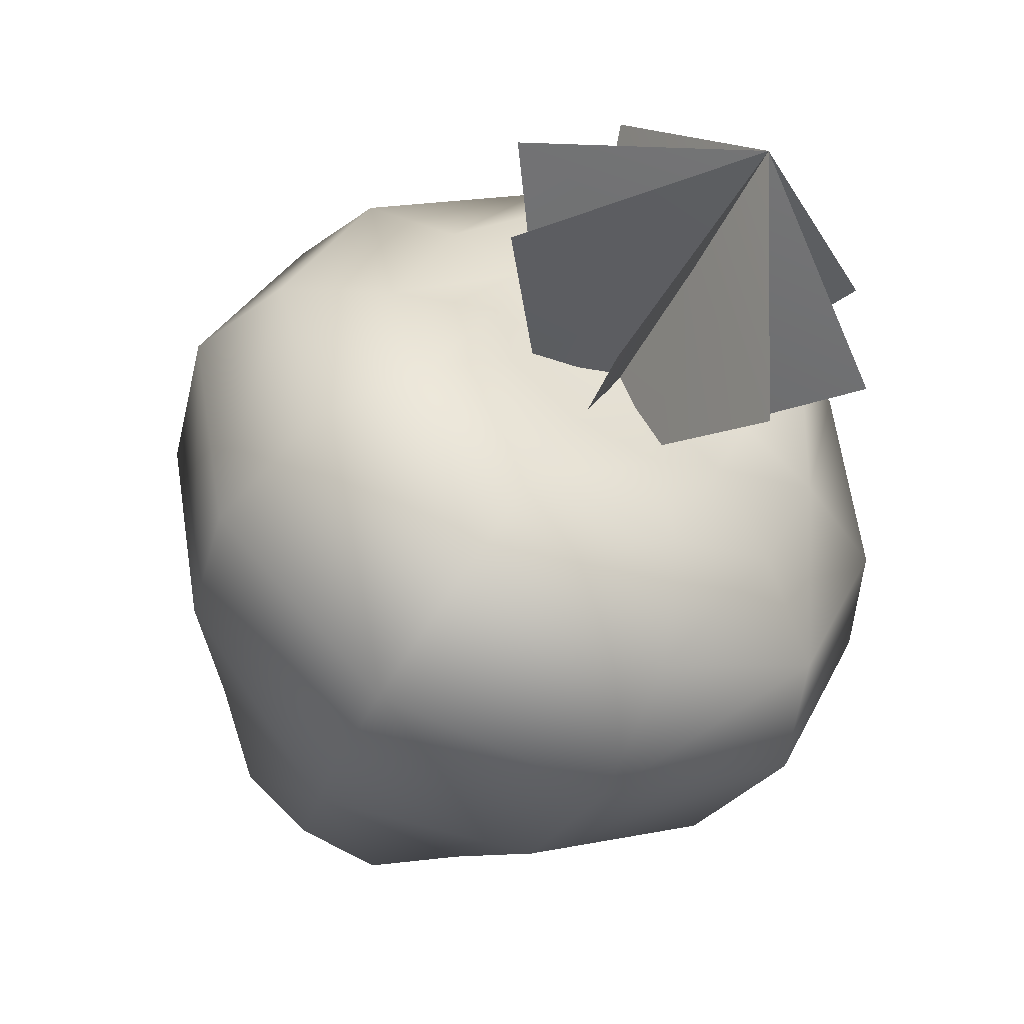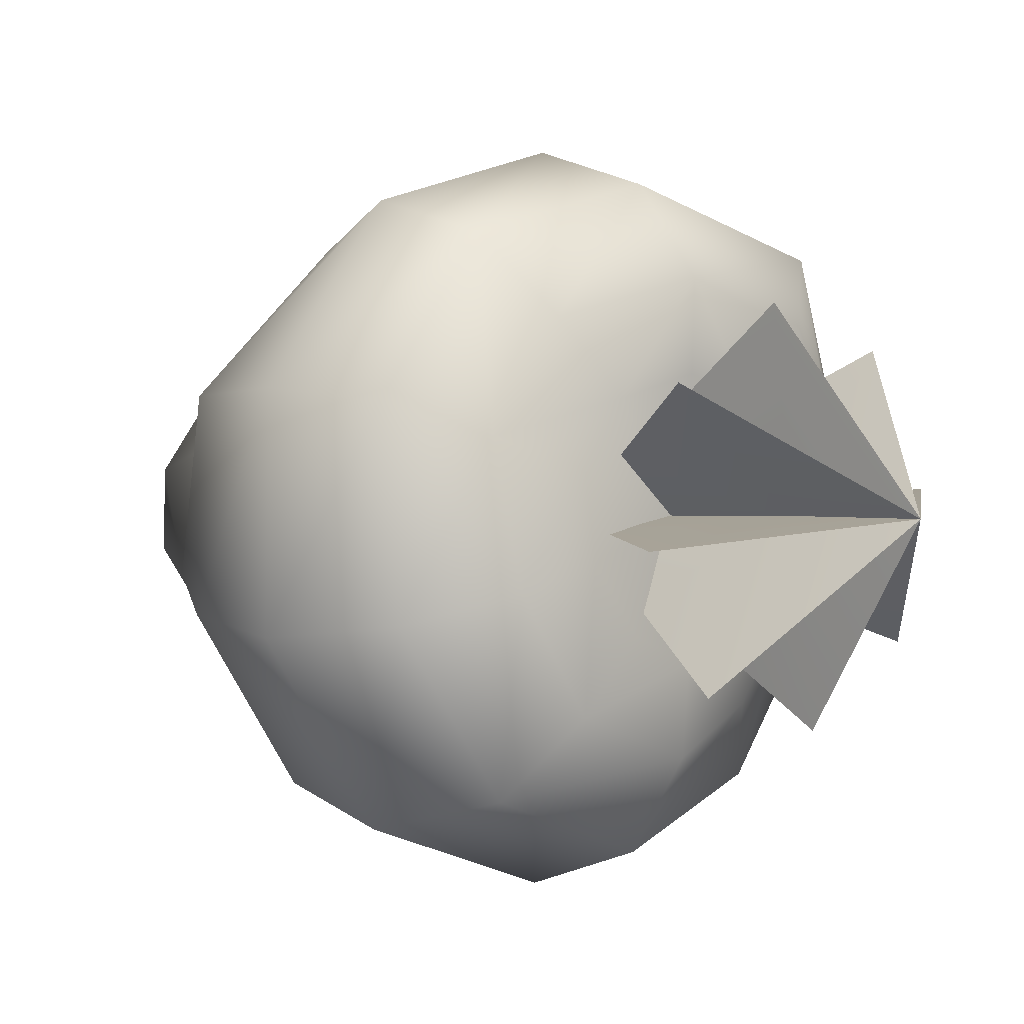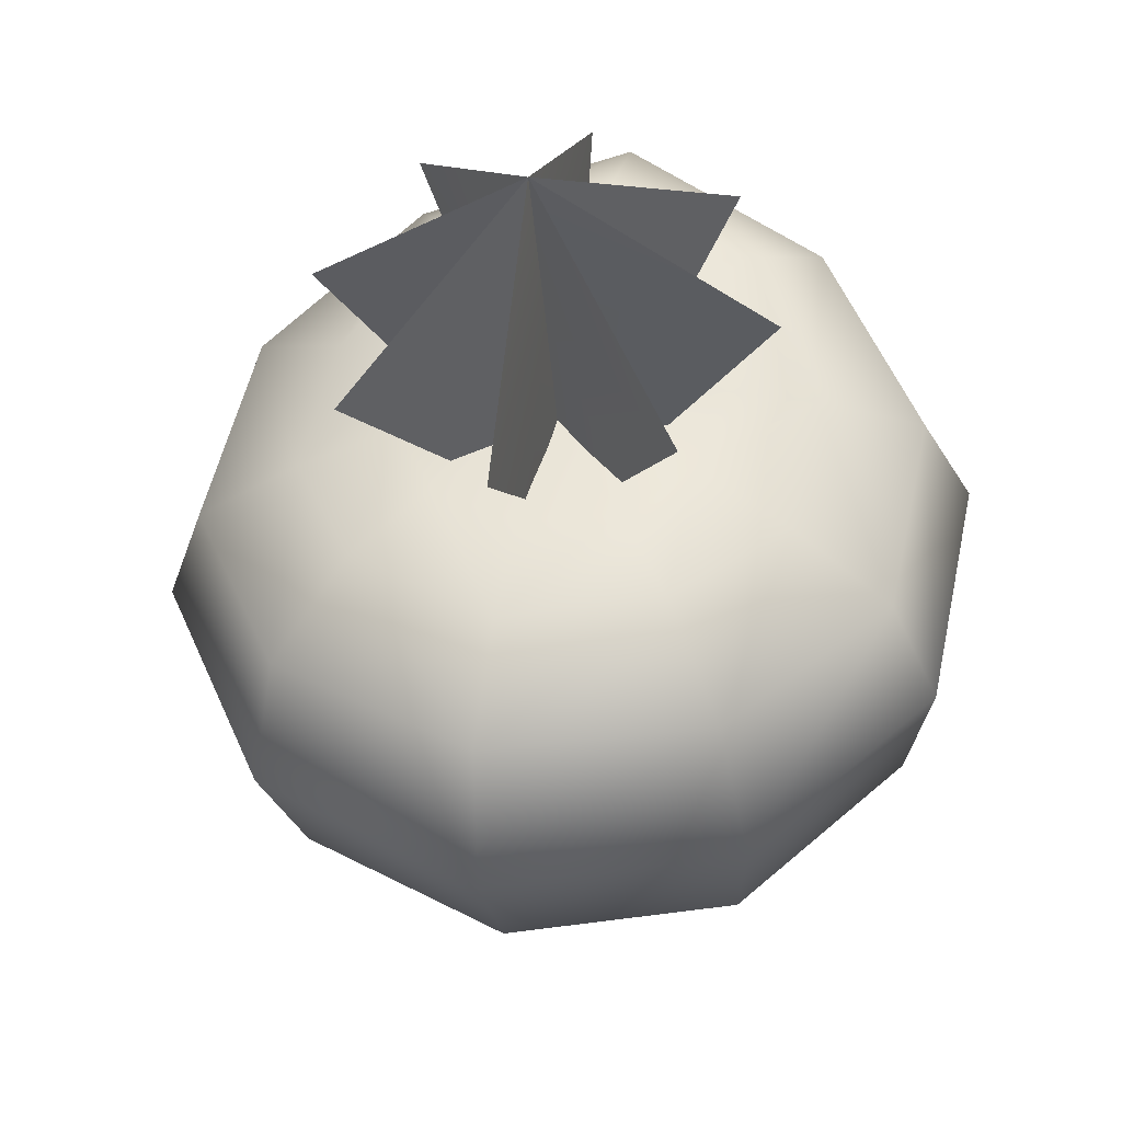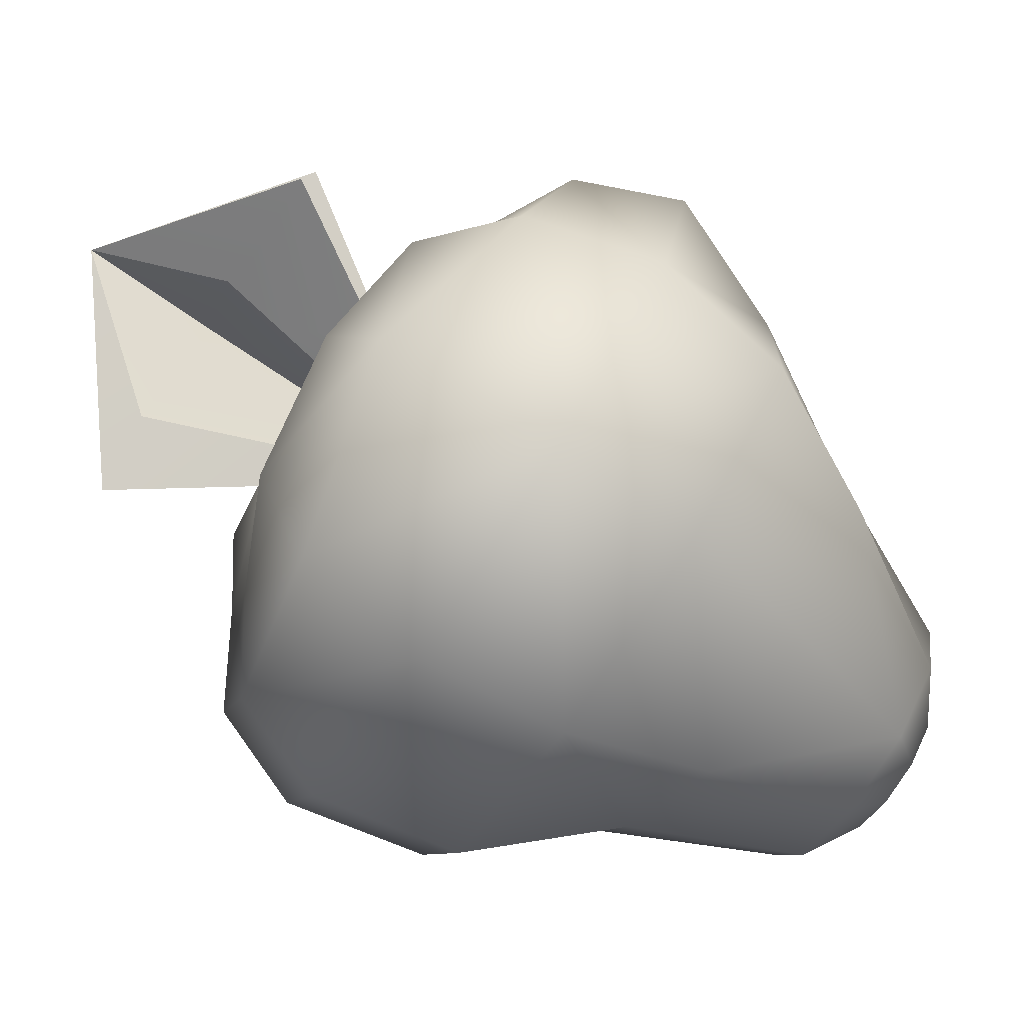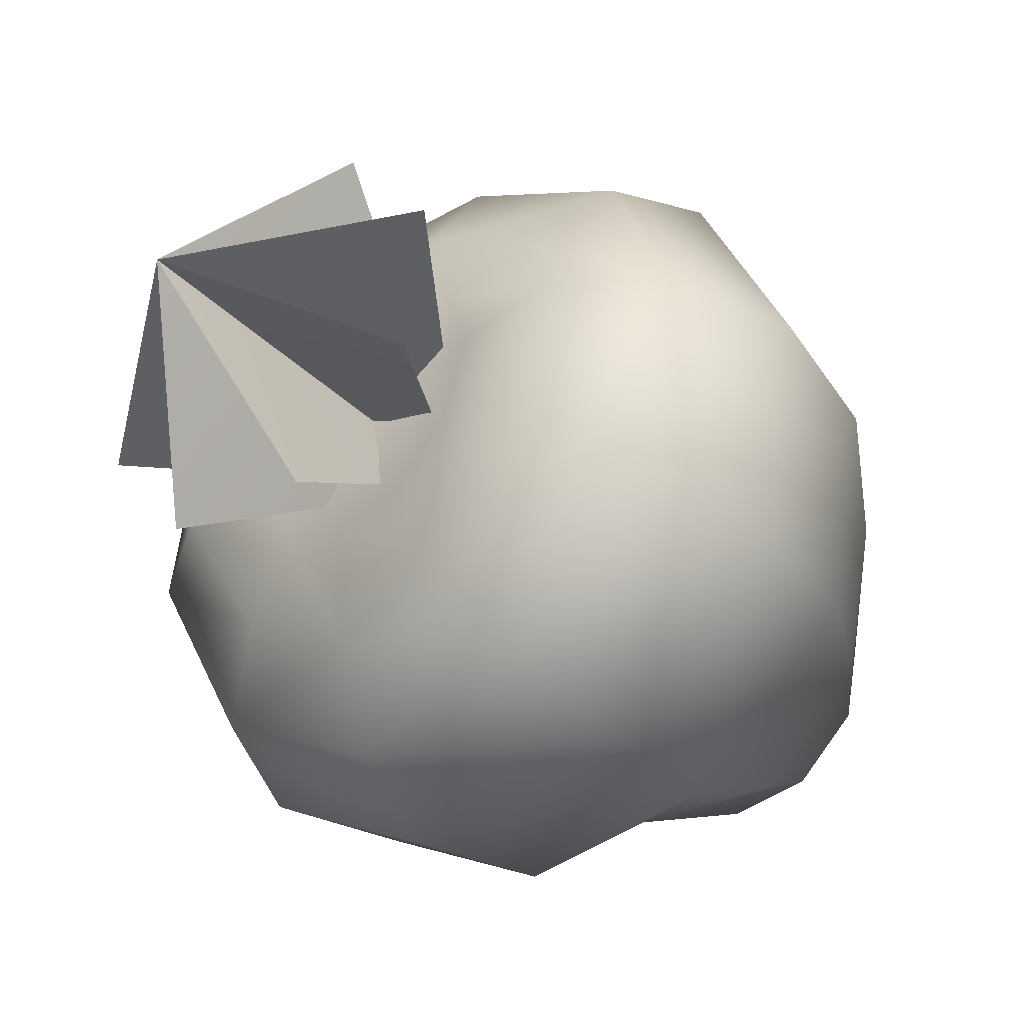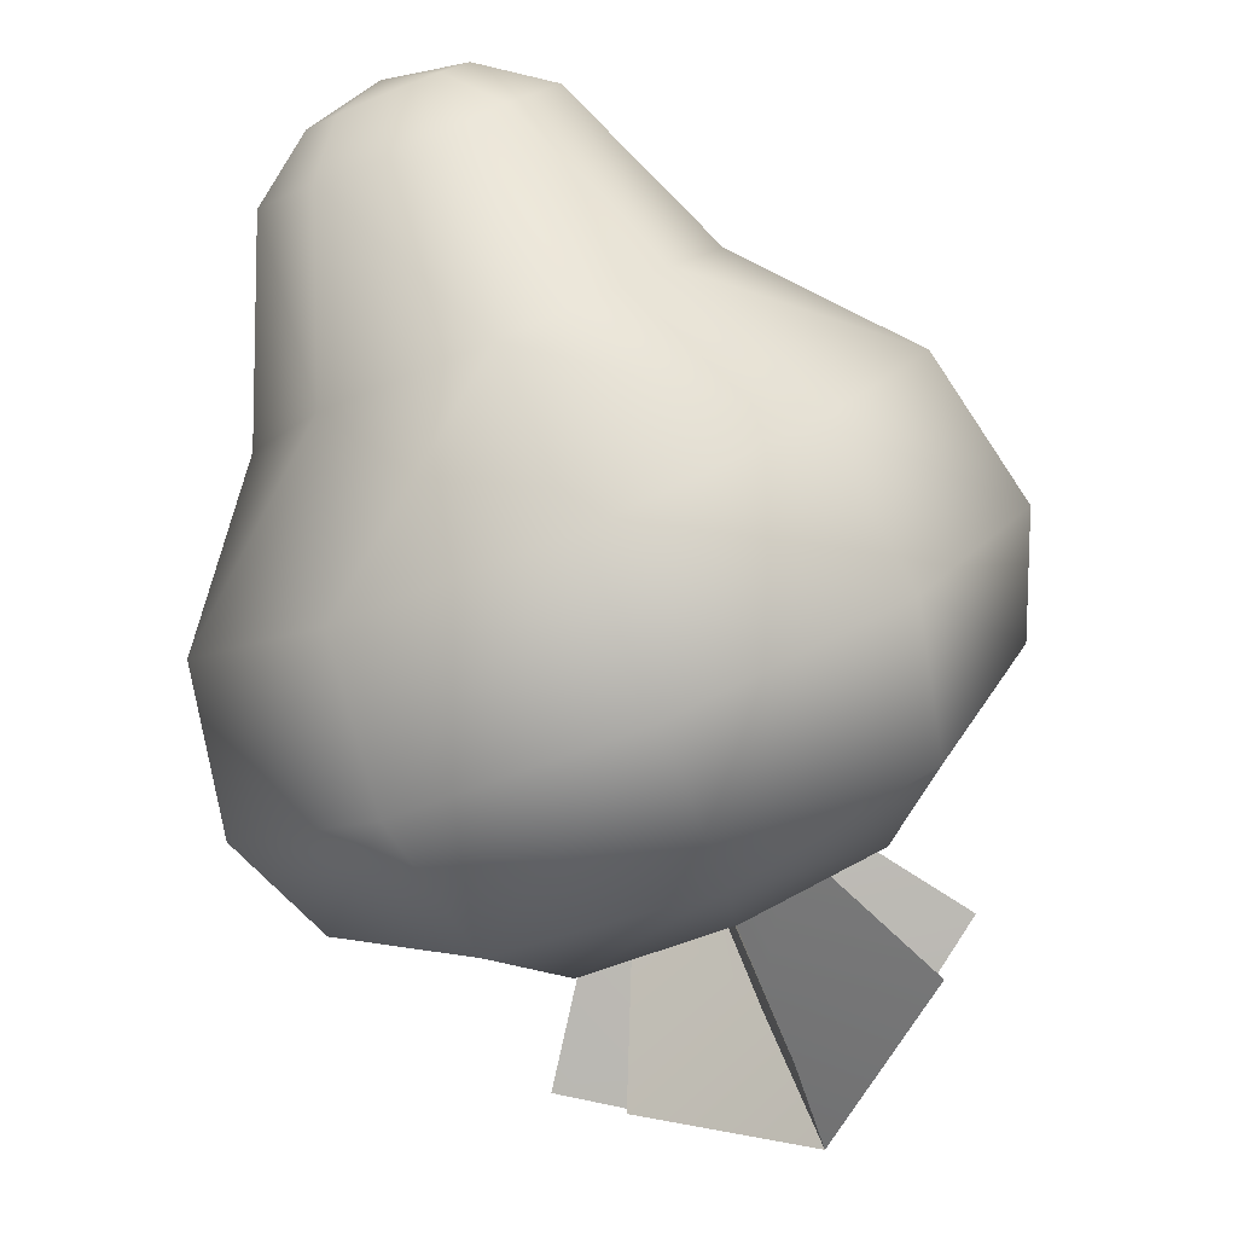
<metadata>
{"format":"obj","ext":"obj","renderer":"f3d","projection":"perspective","resolution":1024,"background":"white","views":[{"elev":-71.0,"azim":-152.5,"up":"+Z"},{"elev":-30.8,"azim":-173.3,"up":"+Z"},{"elev":-58.5,"azim":-119.8,"up":"+Z"},{"elev":-8.5,"azim":-36.9,"up":"+Y"},{"elev":5.1,"azim":-67.8,"up":"+Y"},{"elev":-57.8,"azim":79.7,"up":"+Z"}]}
</metadata>
<code>
v -0.2088 2.324 -1.267
v 0.2025 2.185 -1.606
v 0.858 1.803 -1.542
v 1.693 1.029 -0.3718
v 2.088 0.6043 0.4014
v 2.16 0.4801 0.7177
v 2.054 0.4402 1.091
v -0.2985 2.69 -0.6515
v 0.0178 2.902 -0.9142
v 0.5639 2.978 -1.087
v 1.223 2.735 -0.9739
v 1.939 1.658 0.01175
v 2.251 0.9511 0.5918
v 2.236 0.6716 0.8344
v -0.2734 2.867 -0.2553
v 0.1221 3.154 -0.2249
v 0.6012 3.411 -0.1621
v 1.143 3.312 0.01951
v 1.772 1.927 0.6283
v 2.221 1.17 0.9689
v 2.219 0.7899 1.039
v -0.6357 2.276 -0.1905
v -0.4578 2.867 0.1317
v -0.1849 3.154 0.4196
v 0.1657 3.411 0.7521
v 0.6483 3.312 1.059
v 1.438 1.927 1.33
v 2.033 1.17 1.363
v 2.117 0.7899 1.252
v -0.7812 2.69 0.3618
v -0.8216 2.926 0.756
v -0.5762 2.978 1.306
v -0.07266 2.735 1.747
v 1.064 1.658 1.848
v 1.759 0.9511 1.625
v 1.969 0.6716 1.393
v -1.055 2.359 0.3781
v -1.311 2.398 0.7671
v -1.353 2.285 1.283
v -0.7441 1.803 1.821
v 0.6111 1.029 1.898
v 1.504 0.5973 1.653
v 1.831 0.4801 1.409
v -1.167 1.995 0.1778
v -1.465 1.77 0.4496
v -1.488 1.338 0.8715
v -1.11 0.8714 1.253
v 0.3644 0.3999 1.515
v 1.365 0.2435 1.437
v 1.756 0.2886 1.292
v -1.083 1.743 -0.166
v -1.225 1.284 -0.07608
v -1.31 0.7576 0.04899
v -1.03 0.2953 0.2594
v 0.42 0.1565 0.845
v 1.396 0.02476 1.06
v 1.773 0.1702 1.088
v -0.8983 1.743 -0.553
v -0.9184 1.284 -0.7205
v -0.8747 0.7576 -0.8652
v -0.5344 0.2953 -0.7798
v 0.7542 0.1565 0.1435
v 1.584 0.02476 0.6655
v 1.874 0.1702 0.8743
v -0.6847 1.995 -0.8355
v -0.6252 1.746 -1.221
v -0.3482 1.338 -1.522
v 0.1865 0.8714 -1.468
v 1.239 0.3999 -0.3217
v 1.858 0.2435 0.4043
v 2.022 0.2886 0.7329
v -0.4584 2.359 -0.8744
v 1.342 1.416 -1.098
v 1.679 2.275 -0.5745
v 1.605 2.806 0.3409
v 1.036 2.685 1.244
v 0.485 2.275 1.932
v -0.1337 1.416 2.001
v -0.4704 0.5574 1.477
v -0.3966 0.02668 0.5619
v 0.05952 0.02668 -0.3956
v 0.7238 0.5574 -1.03
v -0.4529 2.298 -0.6573
v -0.883 2.298 0.2455
v -1.768 3.049 -0.7301
v -0.7881 2.674 -1.371
v -1.648 2.674 0.4348
v -0.6585 2.315 -0.2014
v -0.6774 2.281 -0.2104
v -1.209 2.691 -0.4635
v -1.228 2.657 -0.4725
v -0.4312 2.724 -0.09306
v -0.9047 1.872 -0.3187
v -1.768 3.049 -0.7301
v -0.7446 3.525 -0.2424
v -1.692 1.822 -0.6936
v -0.6766 2.298 -0.1878
v -0.6594 2.298 -0.2239
v -1.227 2.674 -0.4499
v -1.21 2.674 -0.486
v -0.3485 2.599 -0.4453
v -0.9875 1.997 0.03355
v -1.768 3.049 -0.7301
v -0.5792 3.276 -0.9468
v -1.857 2.072 0.01085
v -0.6673 2.31 -0.1899
v -0.6686 2.286 -0.2218
v -1.218 2.686 -0.452
v -1.219 2.662 -0.4839
v -0.6526 2.599 0.1931
v -0.6833 1.997 -0.6048
v -1.768 3.049 -0.7301
v -1.187 3.276 0.3299
v -1.249 2.072 -1.266
v -0.6807 2.286 -0.1963
v -0.6552 2.31 -0.2154
v -1.231 2.662 -0.4584
v -1.205 2.686 -0.4776
o skin
g skin
f 6 5 14
f 5 4 13
f 73 3 11
f 3 2 10
f 2 1 9
f 14 13 21
f 13 12 20
f 74 11 18
f 11 10 17
f 10 9 16
f 9 8 15
f 21 20 29
f 20 19 28
f 75 18 26
f 18 17 25
f 17 16 25
f 16 15 23
f 29 28 36
f 28 27 35
f 76 26 33
f 26 25 33
f 25 24 32
f 24 23 31
f 36 35 43
f 35 34 42
f 77 33 40
f 33 32 40
f 32 31 39
f 31 30 37
f 43 42 49
f 42 41 48
f 78 40 79
f 40 39 46
f 39 38 45
f 38 37 45
f 50 49 56
f 49 48 55
f 79 47 80
f 47 46 53
f 46 45 52
f 45 44 51
f 57 56 63
f 56 55 62
f 80 54 81
f 54 53 61
f 53 52 60
f 52 51 58
f 64 63 70
f 63 62 69
f 81 61 82
f 61 60 68
f 60 59 67
f 59 58 66
f 7 6 14
f 1 72 8
f 72 22 8
f 7 14 21
f 8 22 15
f 7 21 29
f 15 22 23
f 7 29 36
f 23 22 30
f 7 36 43
f 30 22 37
f 7 43 50
f 37 22 44
f 7 50 57
f 44 22 51
f 7 57 64
f 51 22 58
f 7 64 71
f 58 22 65
f 7 71 6
f 71 70 5
f 70 69 4
f 82 68 73
f 68 67 3
f 67 66 2
f 66 65 1
f 65 22 72
f 4 73 74
f 12 74 75
f 19 75 76
f 27 76 77
f 34 77 78
f 41 78 48
f 48 79 55
f 55 80 62
f 62 81 69
f 69 82 4
f 10 2 9
f 11 3 10
f 74 73 11
f 4 12 13
f 5 13 14
f 85 91 87
f 13 20 21
f 12 19 20
f 75 74 18
f 18 11 17
f 17 10 16
f 16 9 15
f 20 28 29
f 19 27 28
f 76 75 26
f 26 18 25
f 24 16 23
f 28 35 36
f 27 34 35
f 77 76 33
f 25 32 33
f 24 31 32
f 23 30 31
f 35 42 43
f 34 41 42
f 78 77 40
f 32 39 40
f 31 38 39
f 38 31 37
f 50 43 49
f 49 42 48
f 40 47 79
f 47 40 46
f 46 39 45
f 37 44 45
f 57 50 56
f 56 49 55
f 47 54 80
f 54 47 53
f 53 46 52
f 52 45 51
f 64 57 63
f 63 56 62
f 54 61 81
f 52 59 60
f 16 24 25
f 59 52 58
f 71 64 70
f 70 63 69
f 61 68 82
f 60 67 68
f 59 66 67
f 58 65 66
f 9 1 8
f 6 71 5
f 5 70 4
f 68 3 73
f 67 2 3
f 66 1 2
f 65 72 1
f 12 4 74
f 19 12 75
f 27 19 76
f 34 27 77
f 41 34 78
f 78 79 48
f 79 80 55
f 80 81 62
f 81 82 69
f 82 73 4
f 84 91 89
f 85 90 86
f 83 89 91
f 53 60 61
f 90 85 87
f 91 85 86
f 83 91 86
f 87 91 84
f 84 88 90
f 83 90 88
f 84 90 87
f 86 90 83
f 94 100 96
f 93 100 98
f 94 99 95
f 92 98 100
f 99 94 96
f 100 94 95
f 92 100 95
f 96 100 93
f 93 97 99
f 92 99 97
f 93 99 96
f 95 99 92
f 103 109 105
f 102 109 107
f 103 108 104
f 101 107 109
f 108 103 105
f 109 103 104
f 101 109 104
f 105 109 102
f 102 106 108
f 101 108 106
f 102 108 105
f 104 108 101
f 112 118 114
f 111 118 116
f 112 117 113
f 110 116 118
f 117 112 114
f 118 112 113
f 110 118 113
f 114 118 111
f 111 115 117
f 110 117 115
f 111 117 114
f 113 117 110

</code>
